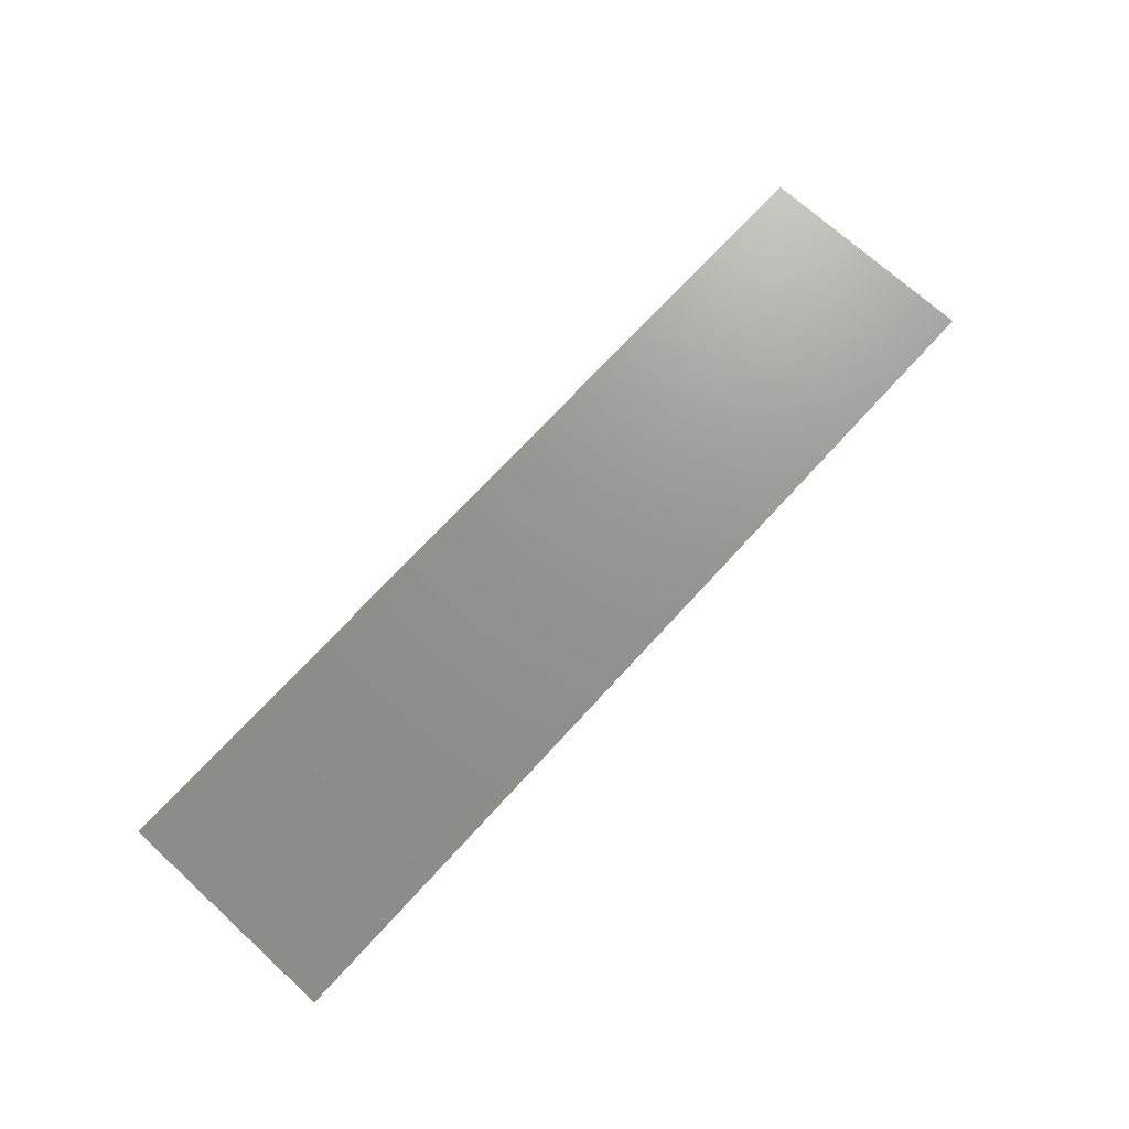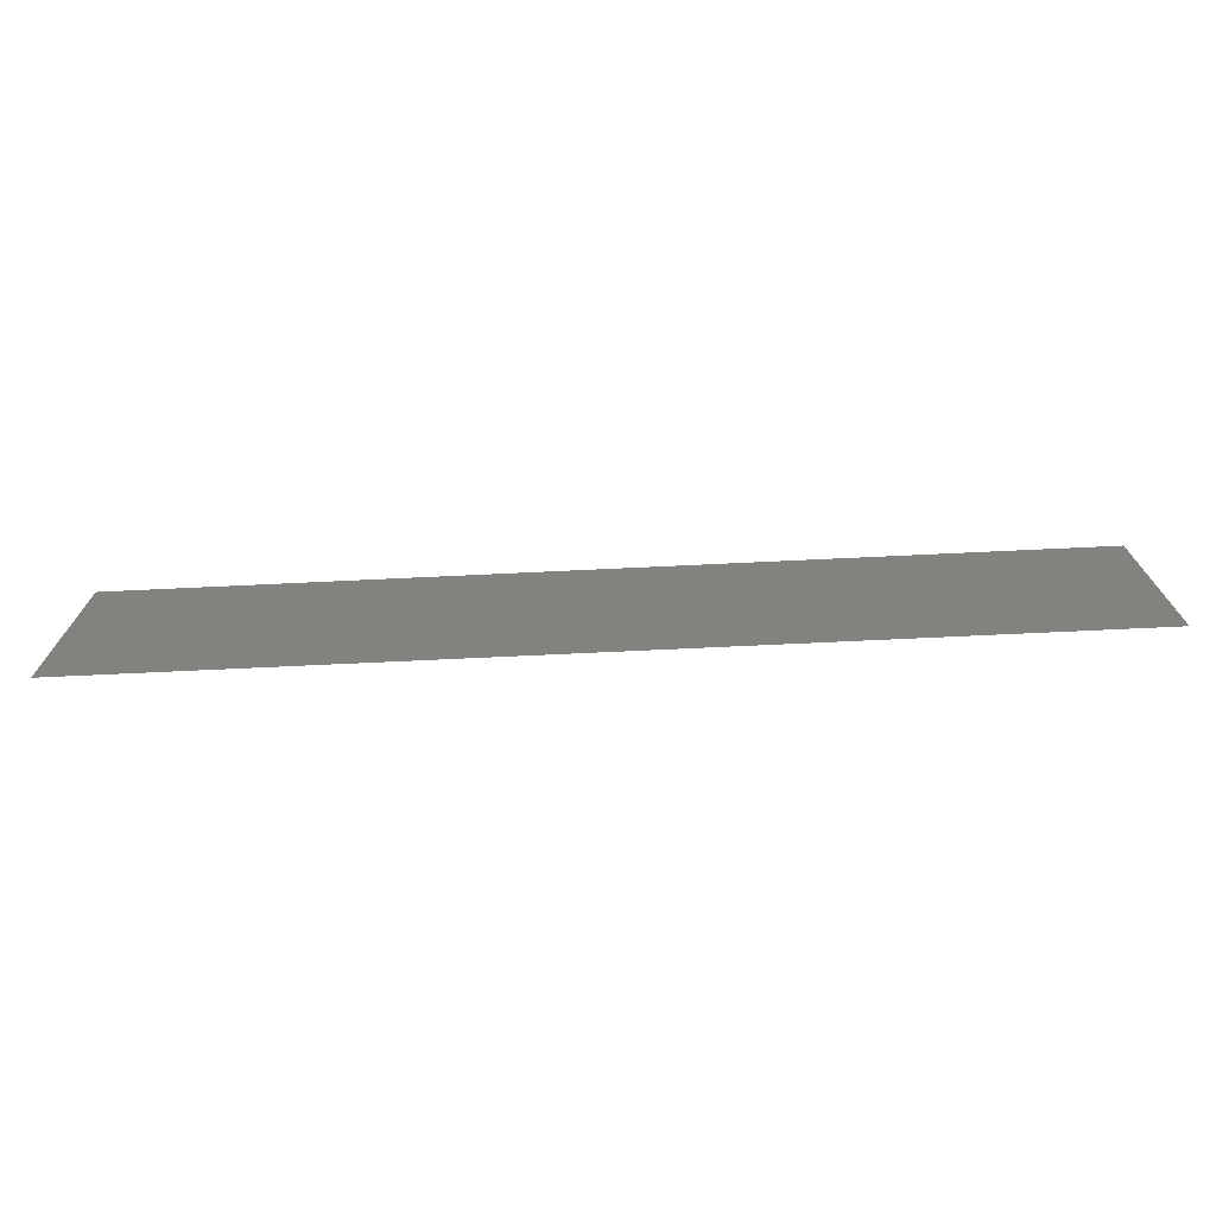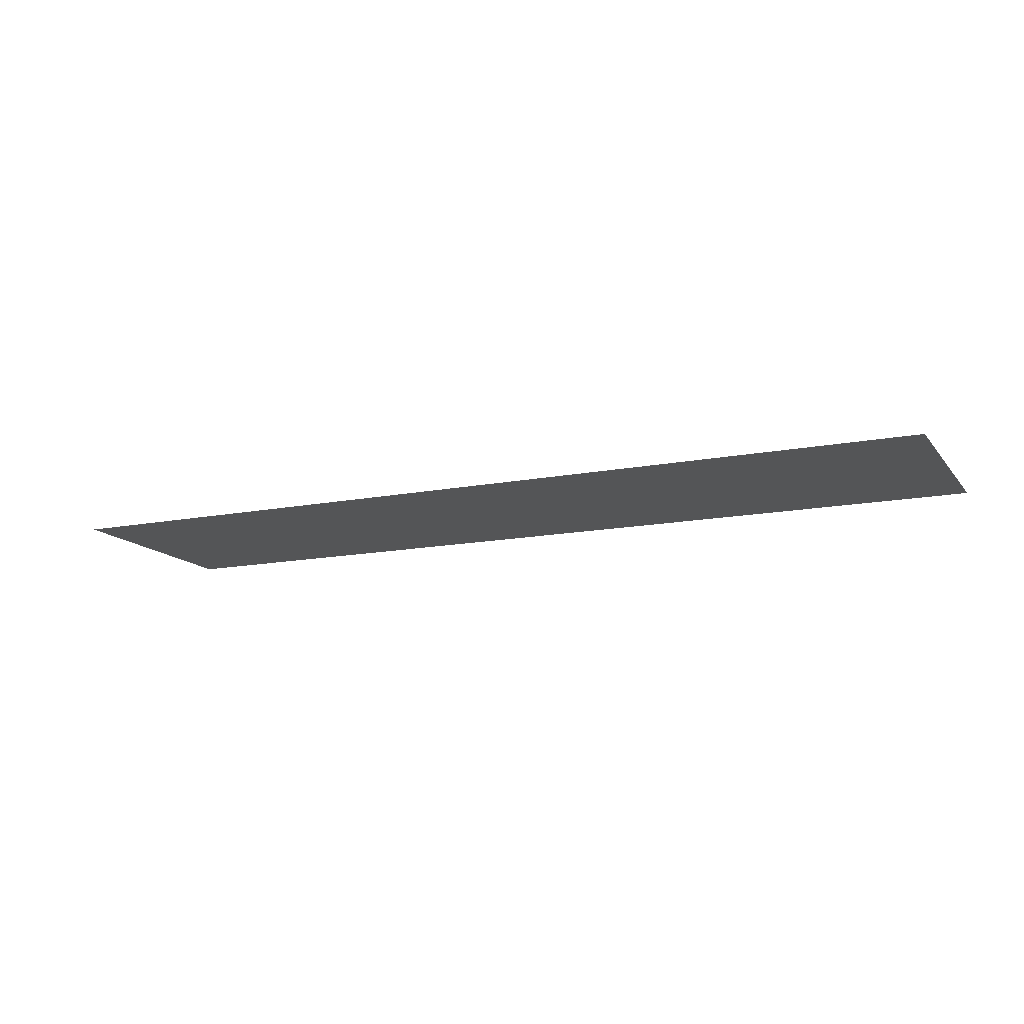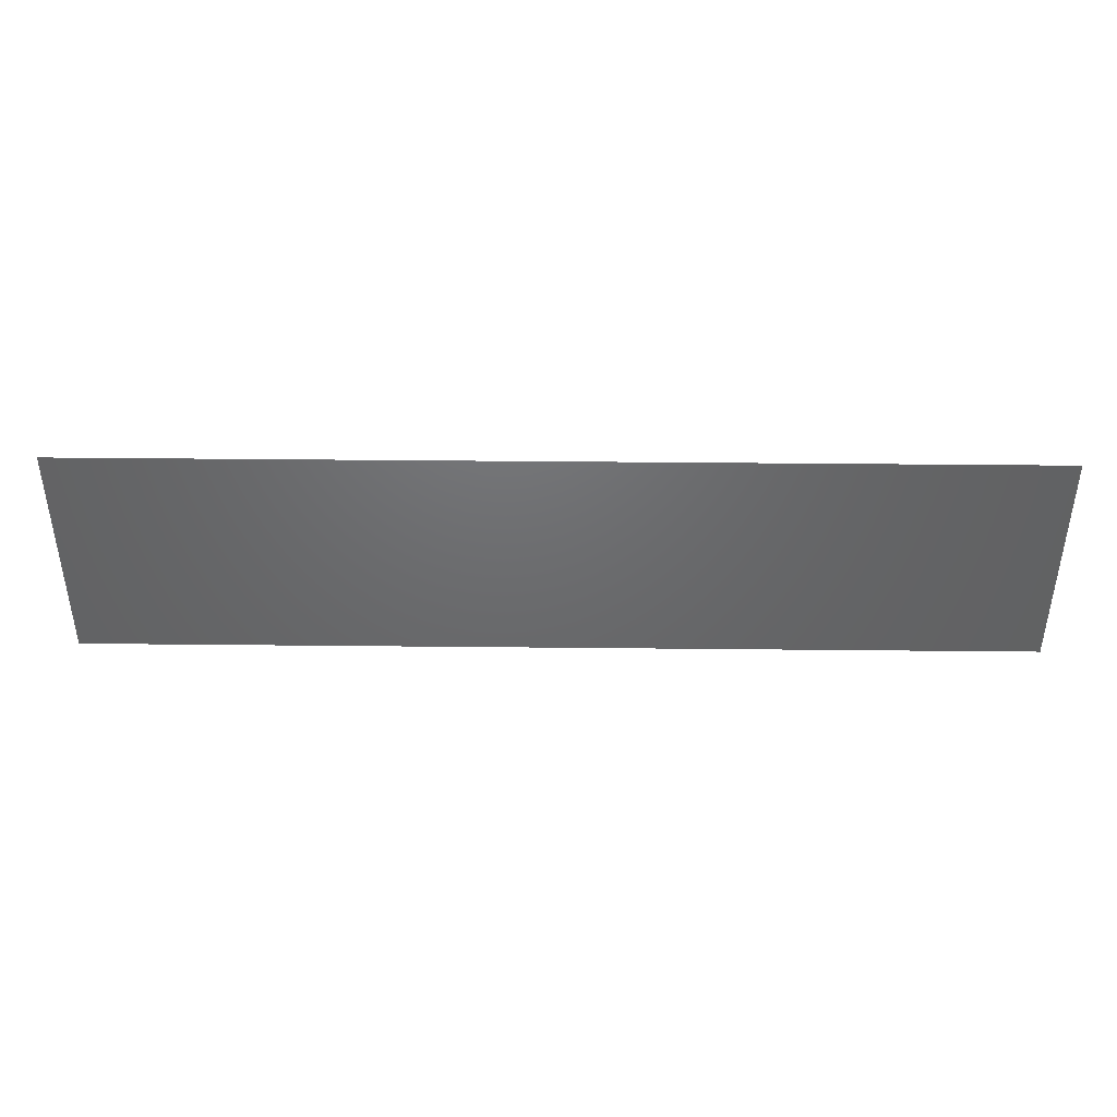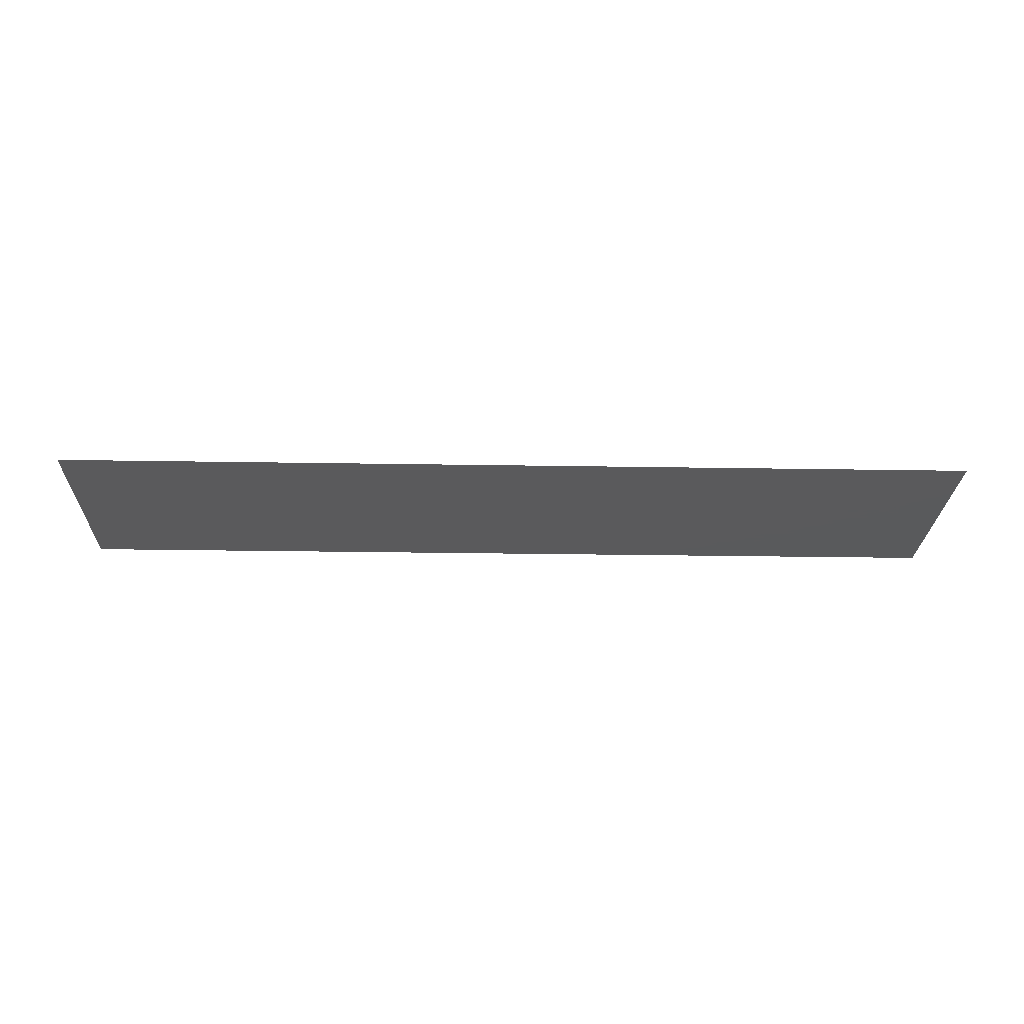
<metadata>
{"format":"stl","ext":"stl","renderer":"f3d","projection":"perspective","resolution":1024,"background":"white","views":[{"elev":71.0,"azim":132.4,"up":"+Y"},{"elev":-72.3,"azim":-177.3,"up":"+Z"},{"elev":-14.1,"azim":-156.2,"up":"+Y"},{"elev":42.1,"azim":0.7,"up":"+Z"},{"elev":-24.2,"azim":178.4,"up":"+Y"}]}
</metadata>
<code>
# stl→obj: 4 verts, 2 faces
v 4.4 2.84 1.25
v 4.36 2.84 1.25
v 4.4 2.84 1.26
v 4.36 2.84 1.26
f 1 2 3
f 3 2 4

</code>
